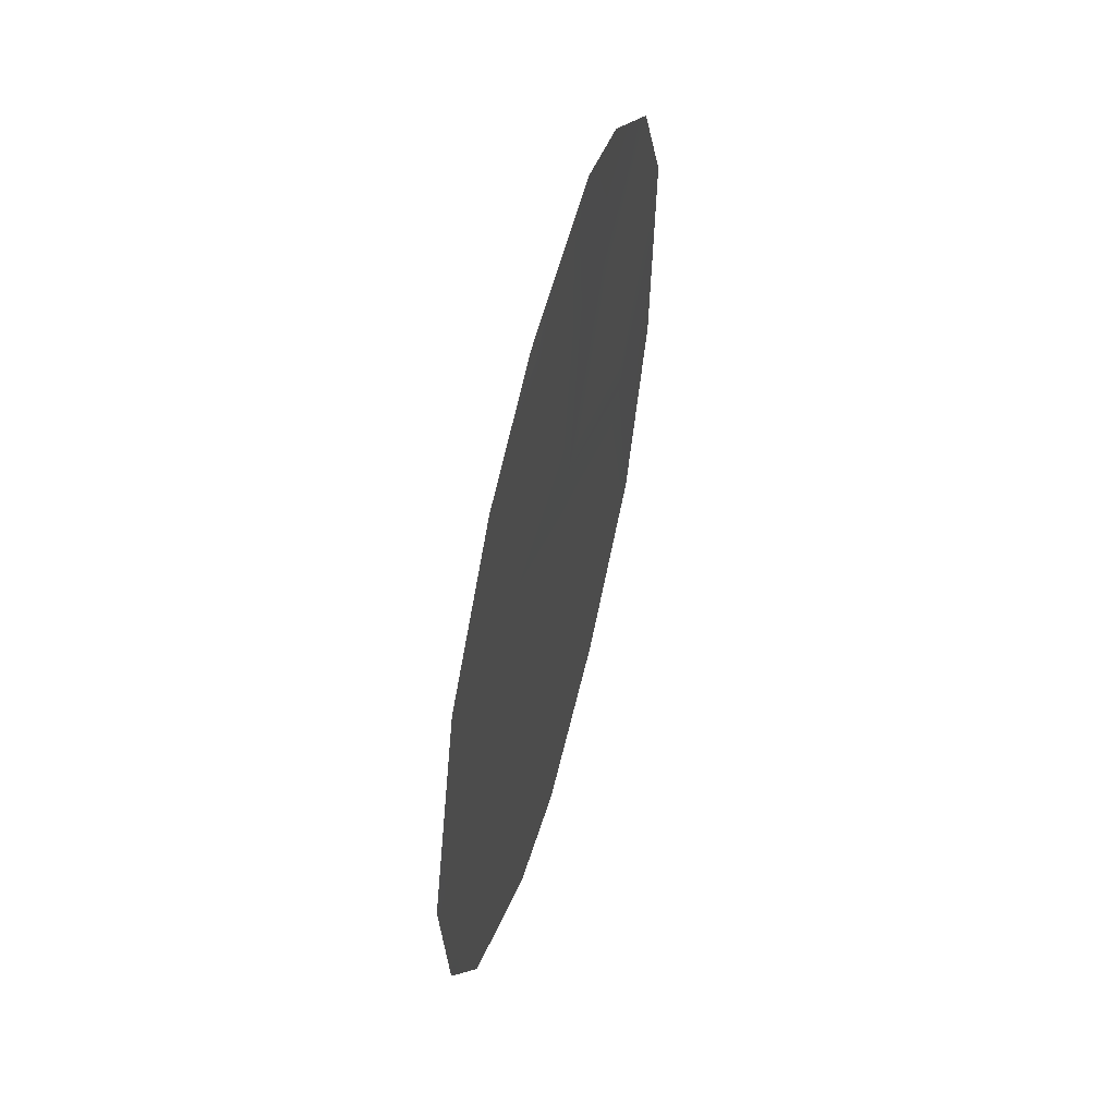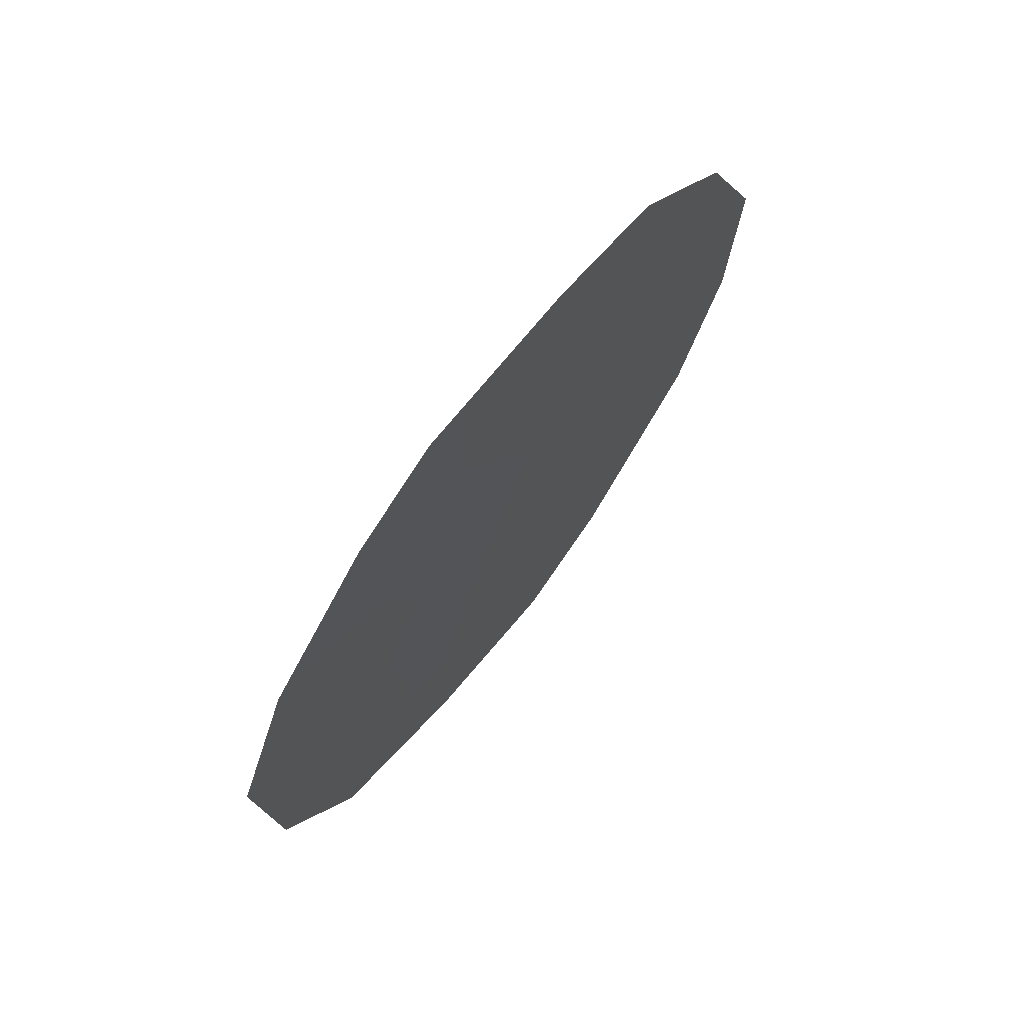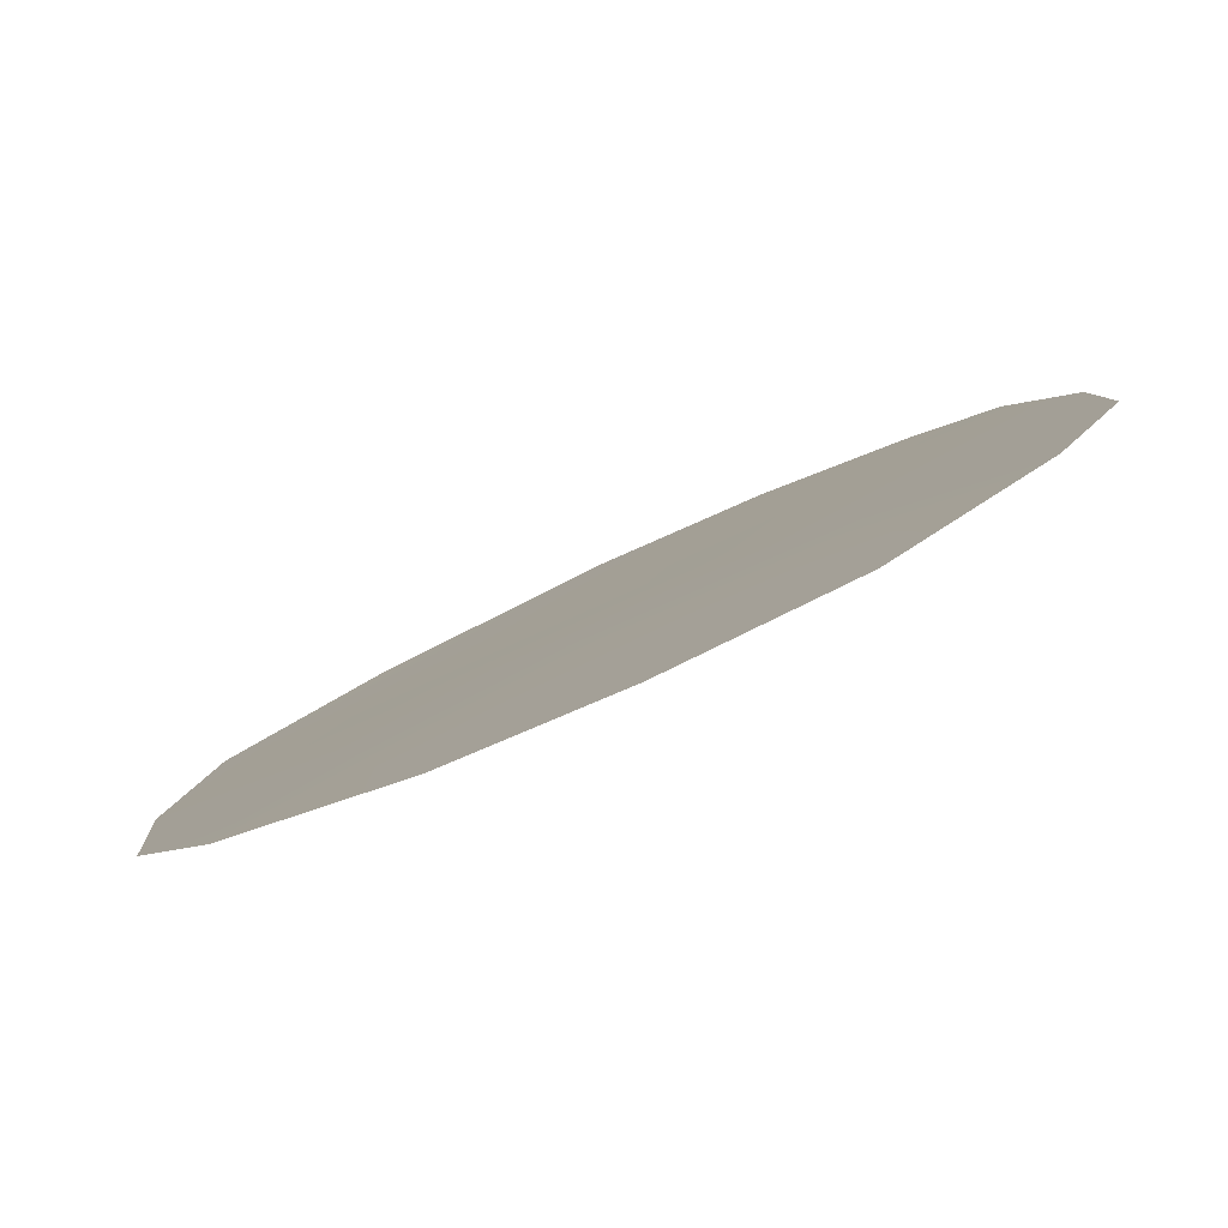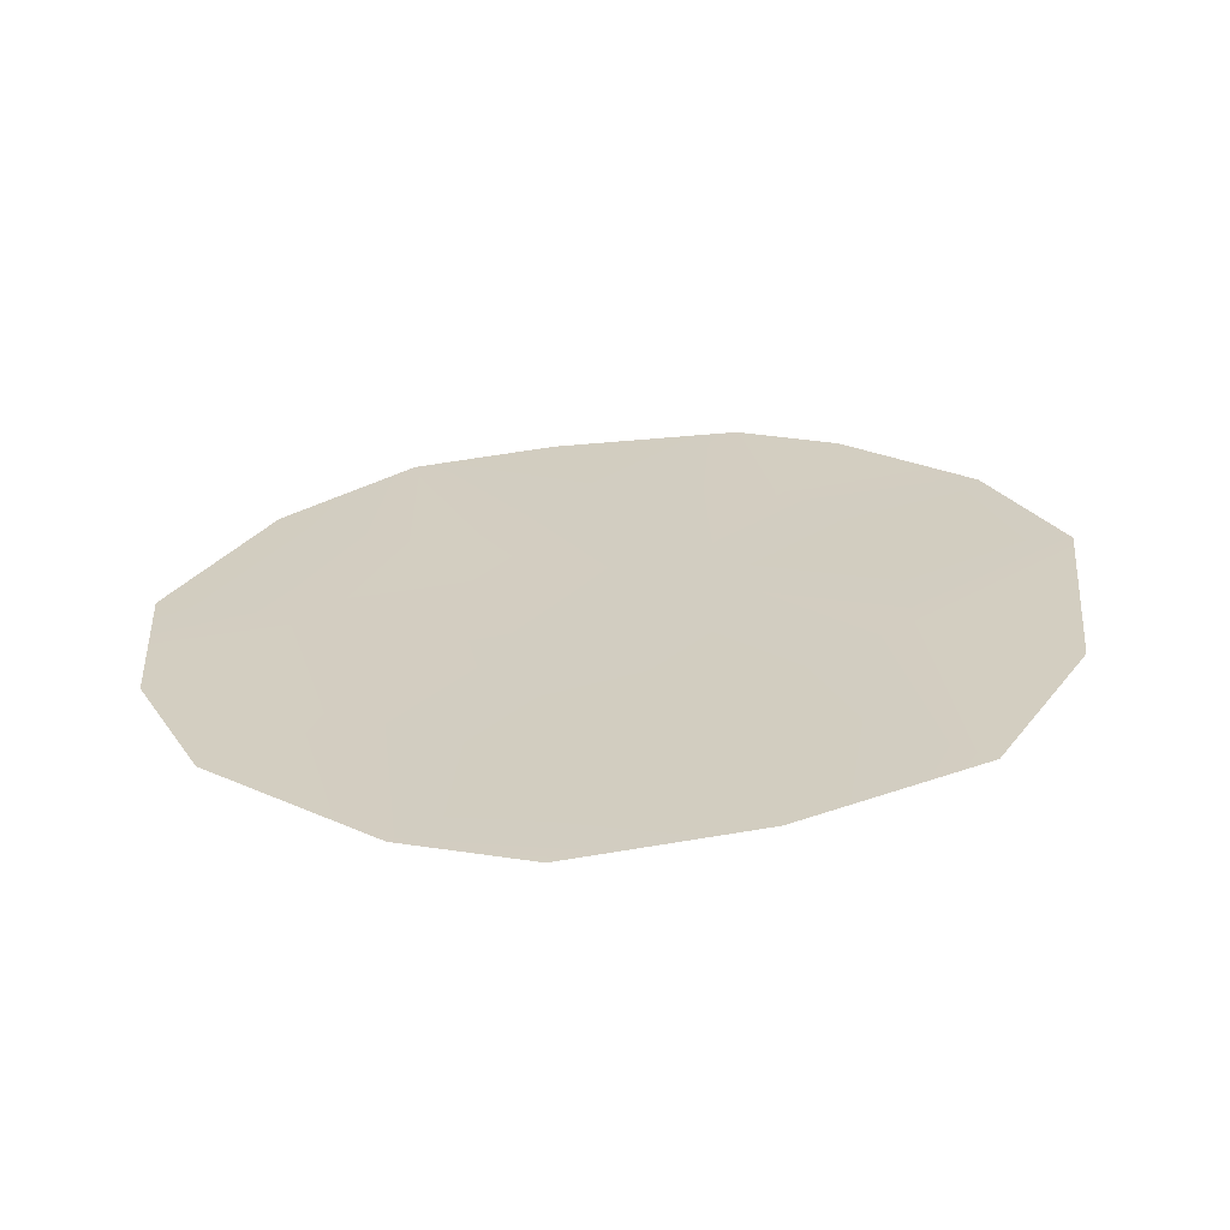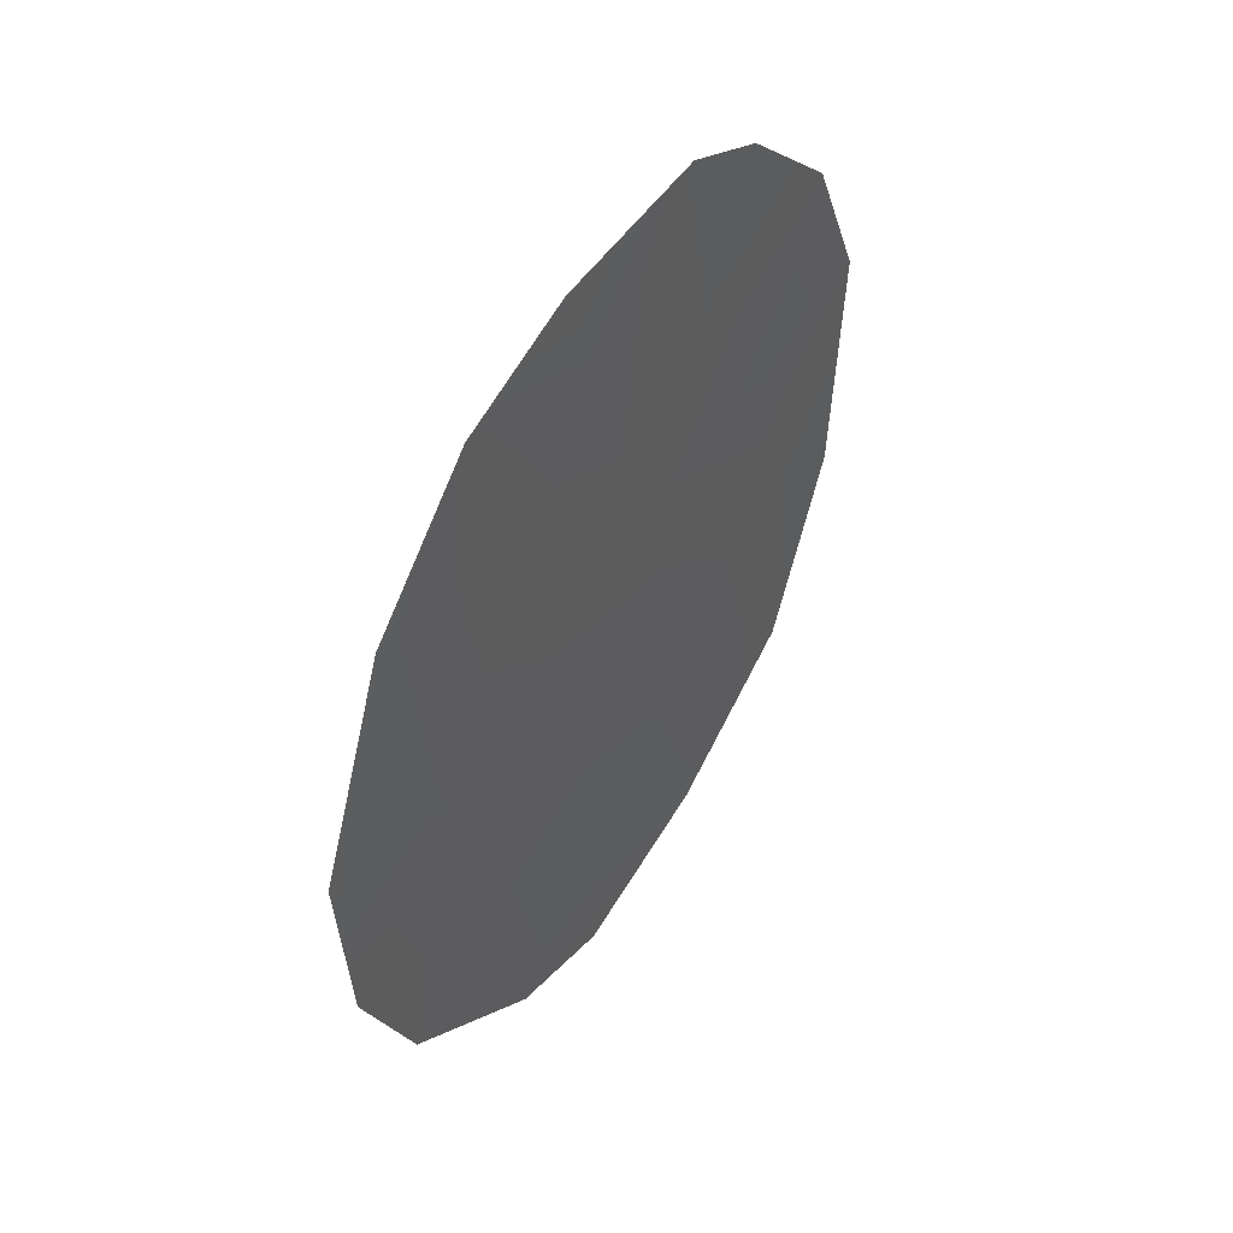
<metadata>
{"format":"obj","ext":"obj","renderer":"f3d","projection":"perspective","resolution":1024,"background":"white","views":[{"elev":57.5,"azim":46.0,"up":"+Y"},{"elev":68.5,"azim":-111.1,"up":"+Y"},{"elev":61.7,"azim":61.7,"up":"+Z"},{"elev":-63.5,"azim":125.3,"up":"+Y"},{"elev":47.2,"azim":63.4,"up":"+Y"}]}
</metadata>
<code>
v -74.88 -12 78.92
v -78.36 -9.151 73.33
v -74.99 -6.402 78.88
v -74.3 -7.554 79.99
v -76.78 -5.953 75.97
v -77.66 -13.34 74.38
v -75.74 -14.57 77.47
v -75.07 -14.13 78.55
v -73.76 -9.471 80.77
v -73.82 -11.25 80.63
v -75.77 -6.016 77.64
v -78.2 -11.57 73.55
v -76.99 -7.58 75.61
v -77.33 -6.445 75.07
v -75.99 -7.244 77.24
v -76.34 -9.437 76.63
v -76.68 -11.87 76.01
v -75.8 -13.07 77.41
v -78.01 -7.619 73.95
v -74.55 -9.941 79.48
v -75.22 -8.542 78.46
v -77.46 -10.76 74.75
v -74.18 -12.74 80.01
v -76.7 -14.22 75.9
v -75.63 -10.82 77.77
v -77.47 -9.127 74.78
f 7 18 8
f 1 10 23
f 21 15 3
f 21 3 4
f 15 11 3
f 4 20 21
f 20 4 9
f 14 5 13
f 17 18 24
f 18 7 24
f 18 1 8
f 19 14 13
f 10 20 9
f 13 5 15
f 11 15 5
f 13 15 16
f 22 26 16
f 1 20 10
f 23 8 1
f 17 25 18
f 18 25 1
f 24 6 17
f 22 2 26
f 21 25 16
f 25 20 1
f 25 17 16
f 21 20 25
f 15 21 16
f 17 22 16
f 22 12 2
f 22 17 6
f 12 22 6
f 26 19 13
f 26 13 16
f 26 2 19

</code>
